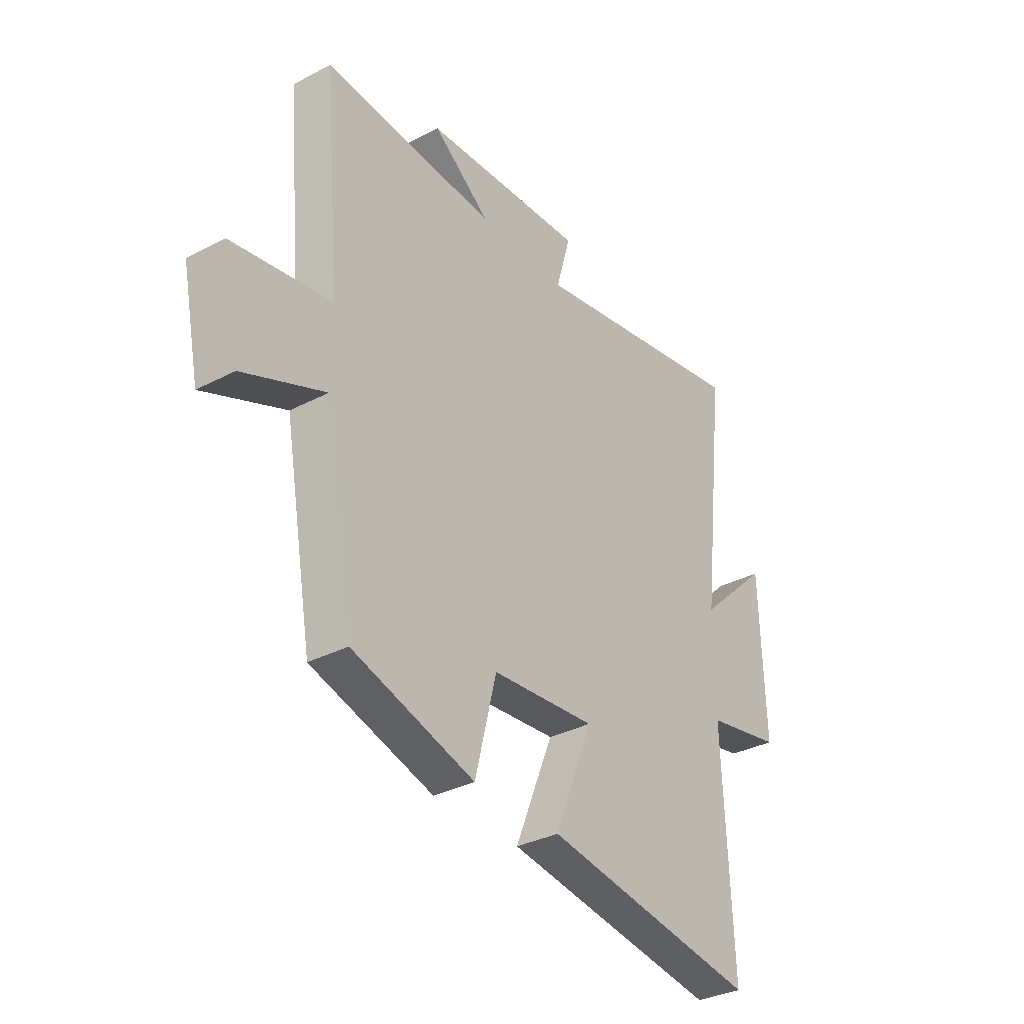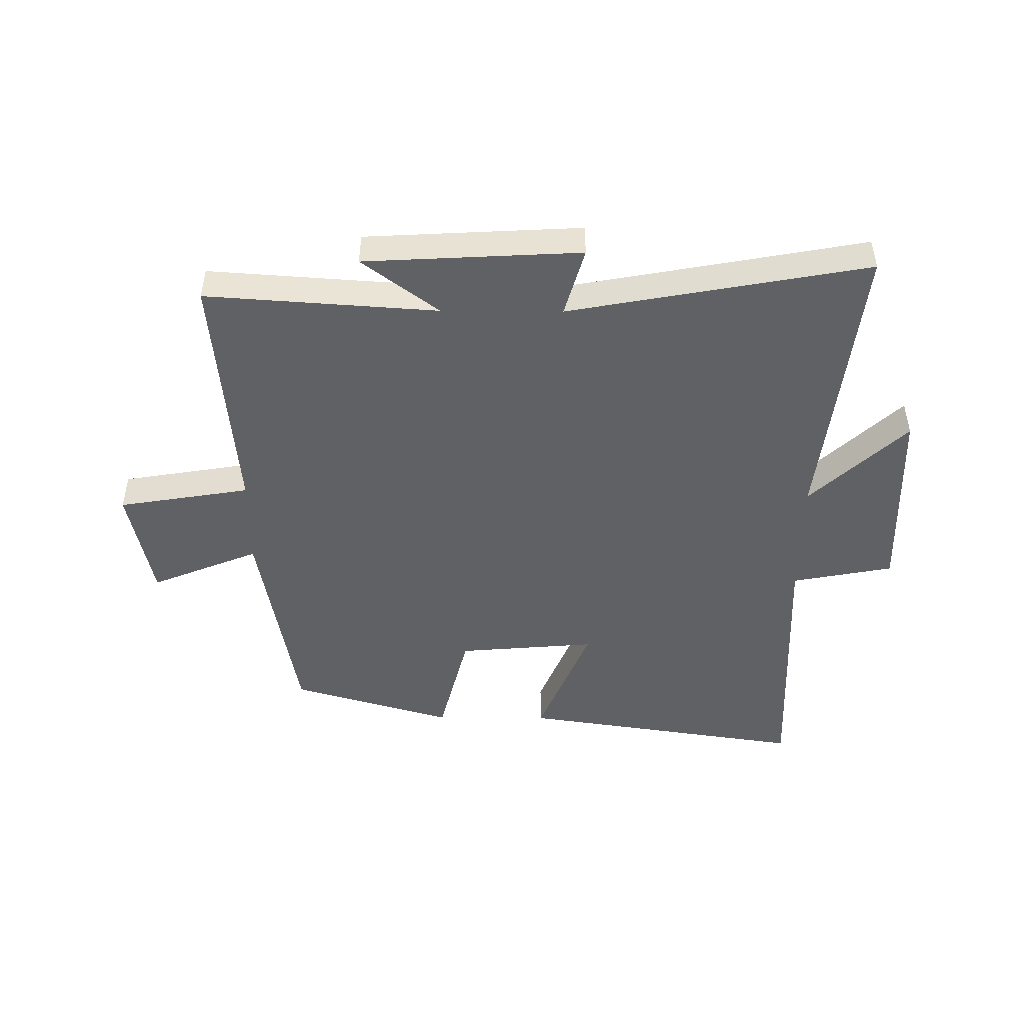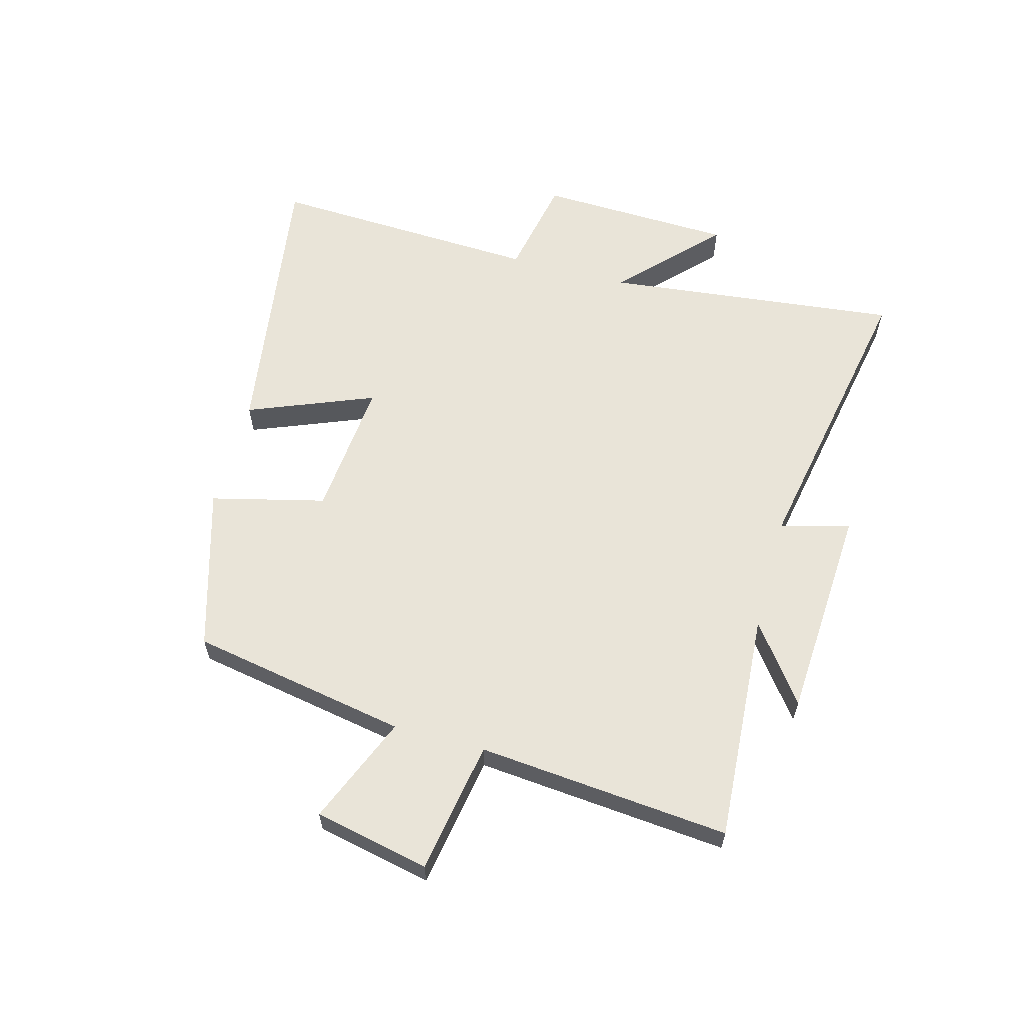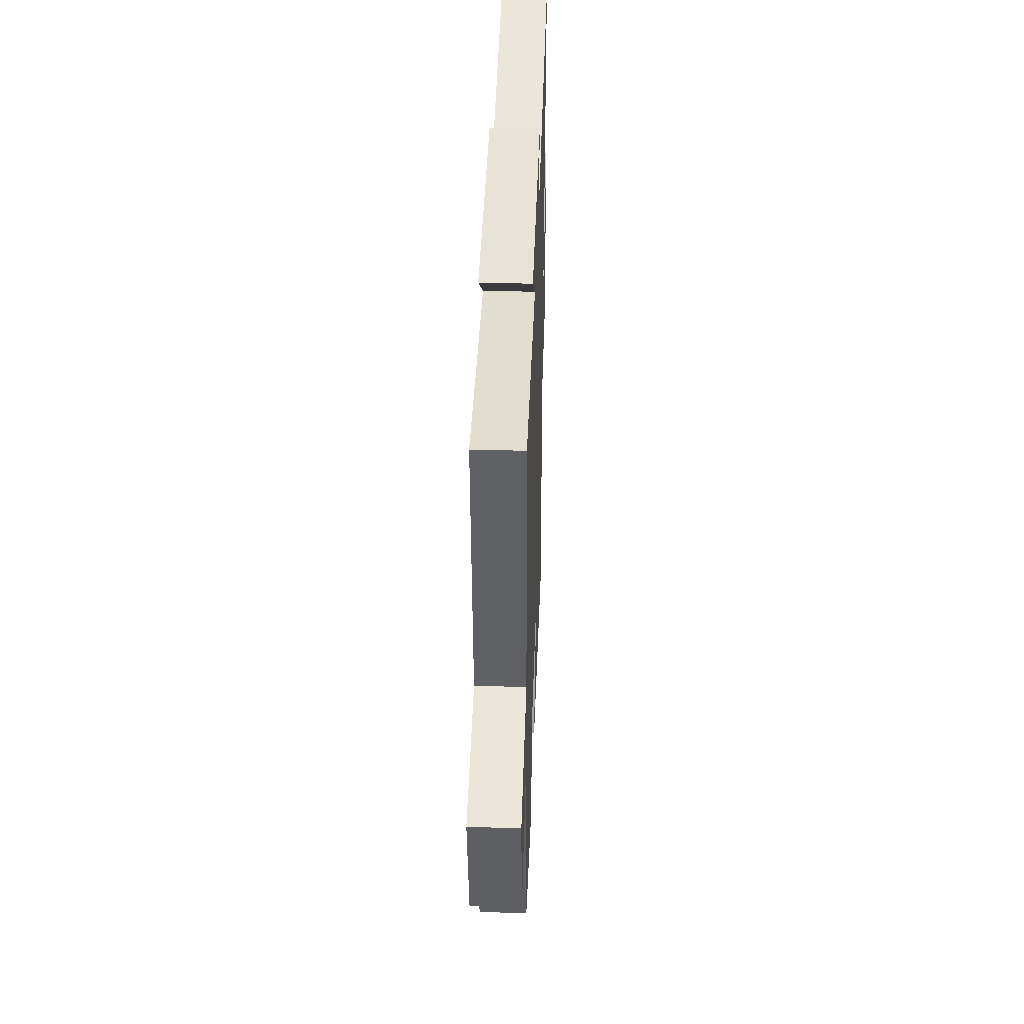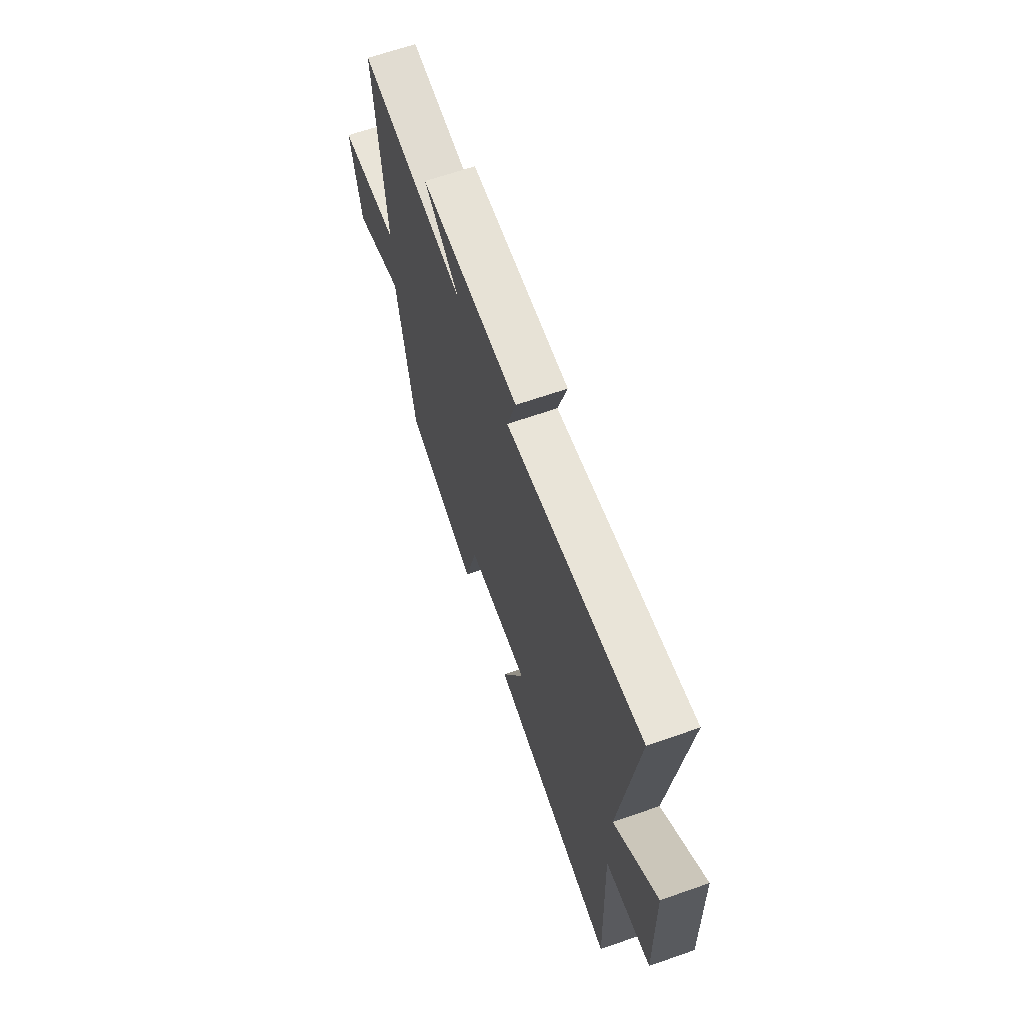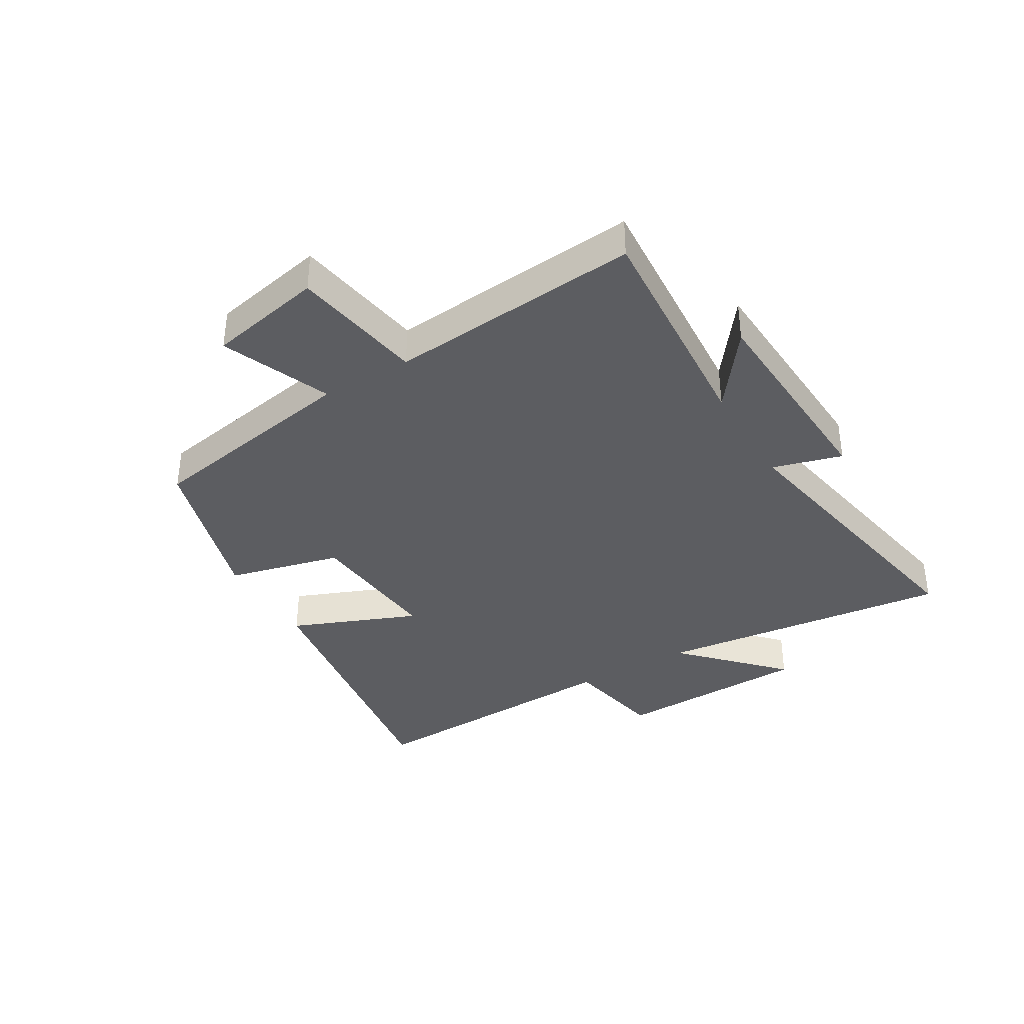
<metadata>
{"format":"obj","ext":"obj","renderer":"f3d","projection":"perspective","resolution":1024,"background":"white","views":[{"elev":-33.5,"azim":-54.4,"up":"+Z"},{"elev":-47.6,"azim":-0.4,"up":"+Y"},{"elev":60.6,"azim":-74.6,"up":"+Y"},{"elev":38.7,"azim":-88.1,"up":"+Z"},{"elev":65.8,"azim":70.7,"up":"+Z"},{"elev":-37.2,"azim":-59.3,"up":"+Y"}]}
</metadata>
<code>
v -0.537 0.07 0.527
v -0.147 0.07 0.5
v -0.276 0.07 0.597
v 0.088 0.07 0.617
v 0.055 0.07 0.5
v 0.558 0.07 0.593
v 0.5 0.07 0.095
v 0.661 0.07 0.248
v 0.671 0.07 -0.082
v 0.5 0.07 -0.115
v 0.519 0.07 -0.573
v 0.035 0.07 -0.5
v 0.121 0.07 -0.288
v -0.113 0.07 -0.308
v -0.161 0.07 -0.5
v -0.435 0.07 -0.419
v -0.5 0.07 -0.053
v -0.683 0.07 -0.128
v -0.723 0.07 0.066
v -0.5 0.07 0.103
v -0.537 0 0.527
v -0.147 0 0.5
v -0.276 0 0.597
v 0.088 0 0.617
v 0.055 0 0.5
v 0.558 0 0.593
v 0.5 0 0.095
v 0.661 0 0.248
v 0.671 0 -0.082
v 0.5 0 -0.115
v 0.519 0 -0.573
v 0.035 0 -0.5
v 0.121 0 -0.288
v -0.113 0 -0.308
v -0.161 0 -0.5
v -0.435 0 -0.419
v -0.5 0 -0.053
v -0.683 0 -0.128
v -0.723 0 0.066
v -0.5 0 0.103
f 17 18 19 20
f 16 17 20
f 15 16 20
f 14 15 20
f 20 1 2
f 14 20 2
f 13 14 2
f 10 11 12 13
f 10 13 2
f 7 8 9 10
f 7 10 2
f 5 6 7
f 5 7 2 3
f 3 4 5
f 40 39 38 37
f 40 37 36
f 40 36 35
f 40 35 34
f 22 21 40
f 22 40 34
f 22 34 33
f 33 32 31 30
f 22 33 30
f 30 29 28 27
f 22 30 27
f 27 26 25
f 23 22 27 25
f 25 24 23
f 1 21 22 2
f 2 22 23 3
f 3 23 24 4
f 4 24 25 5
f 5 25 26 6
f 6 26 27 7
f 7 27 28 8
f 8 28 29 9
f 9 29 30 10
f 10 30 31 11
f 11 31 32 12
f 12 32 33 13
f 13 33 34 14
f 14 34 35 15
f 15 35 36 16
f 16 36 37 17
f 17 37 38 18
f 18 38 39 19
f 19 39 40 20
f 20 40 21 1

</code>
